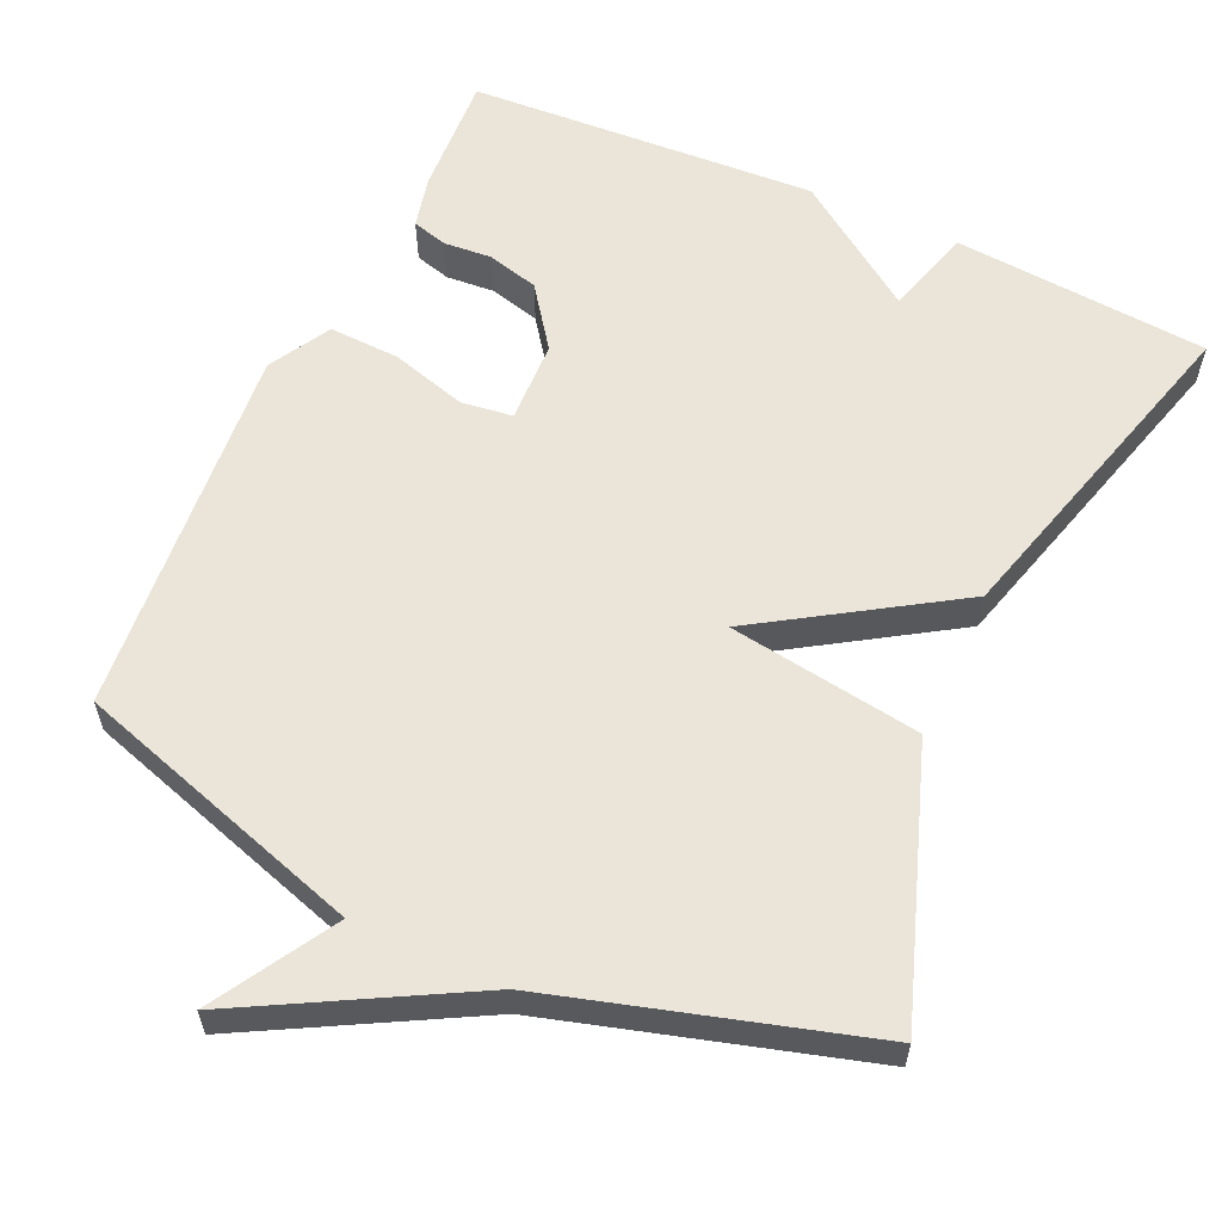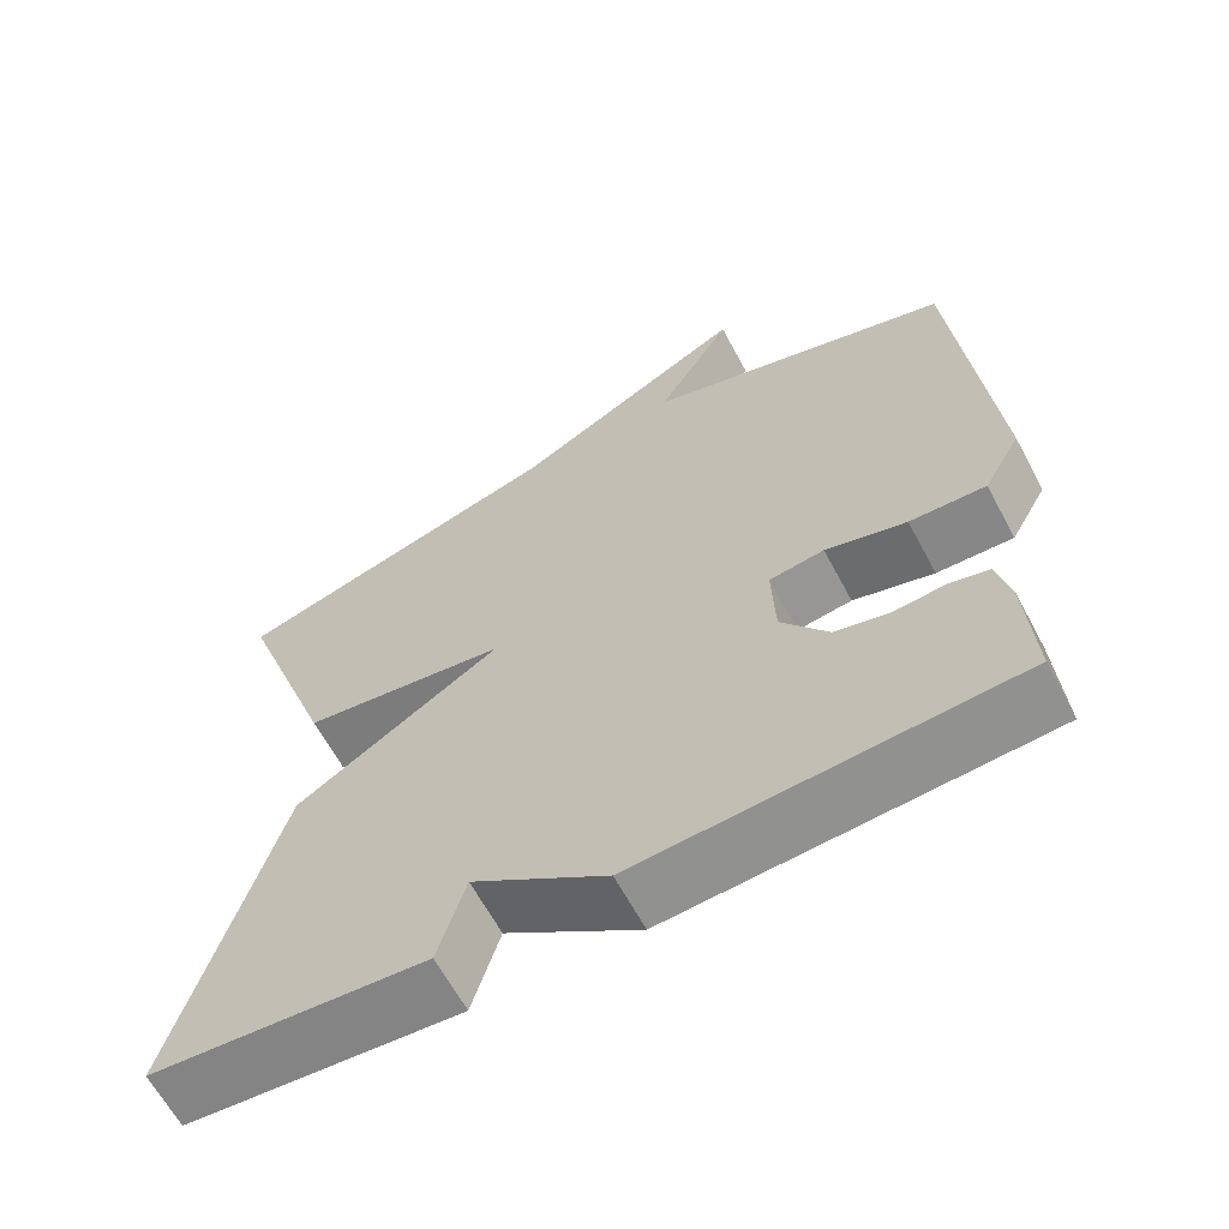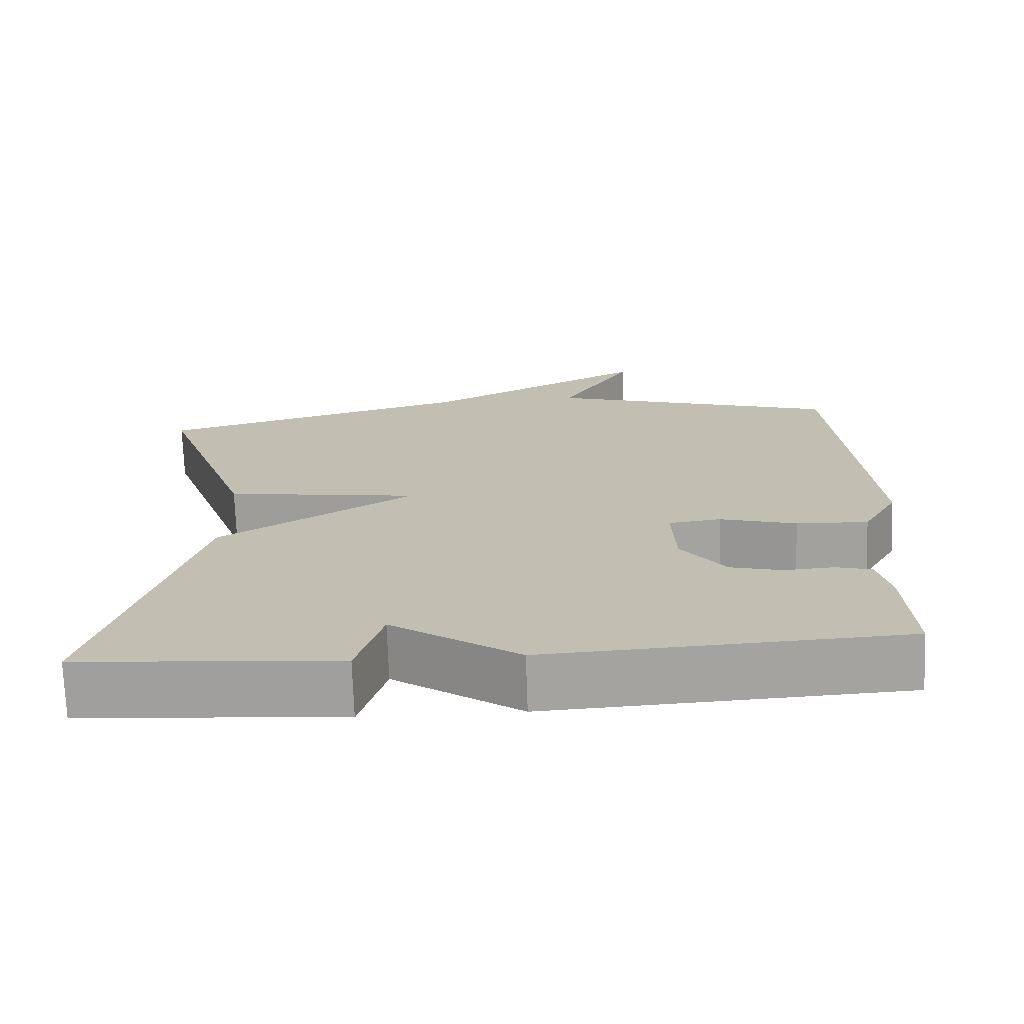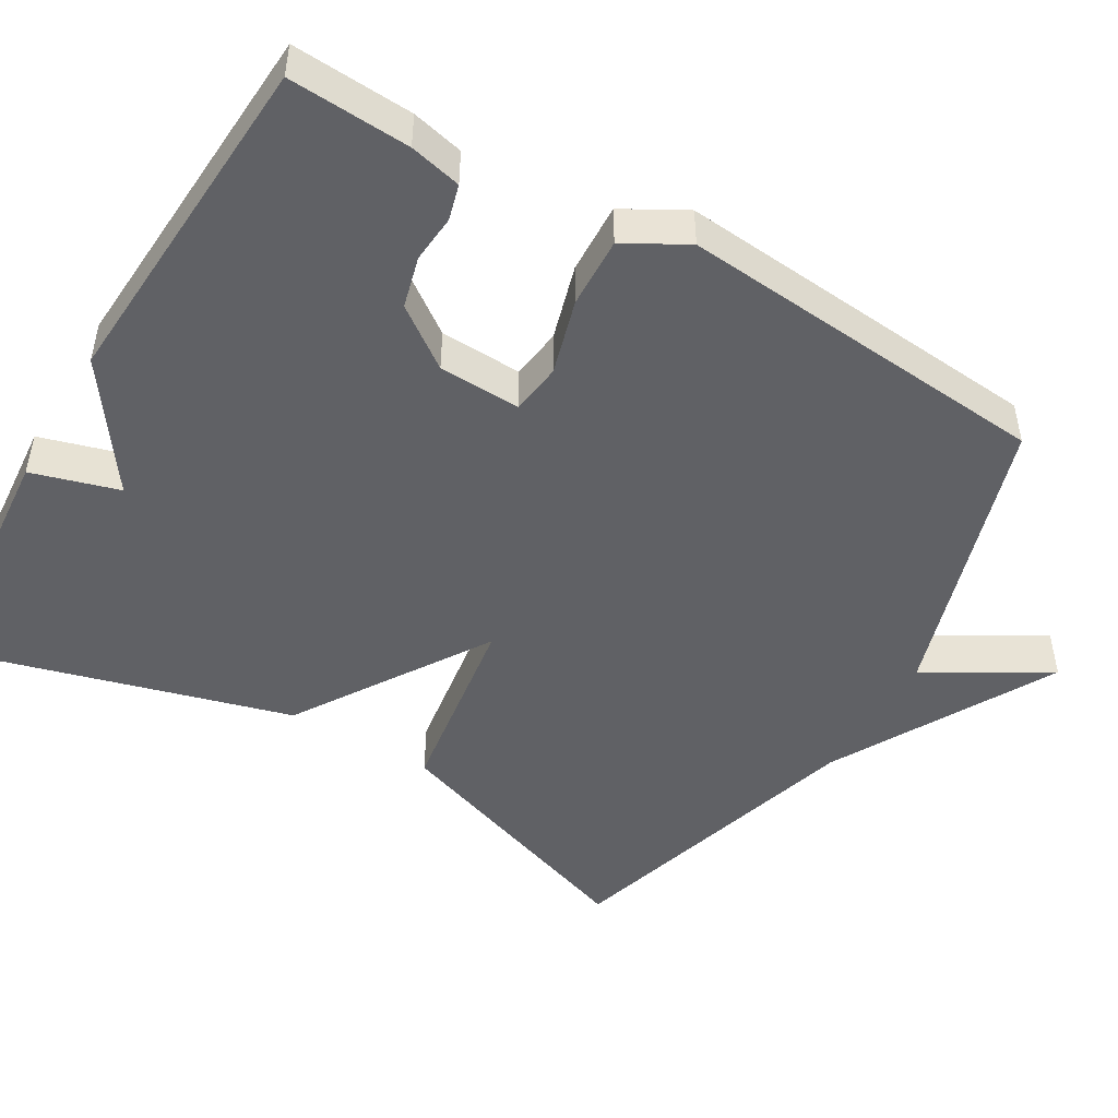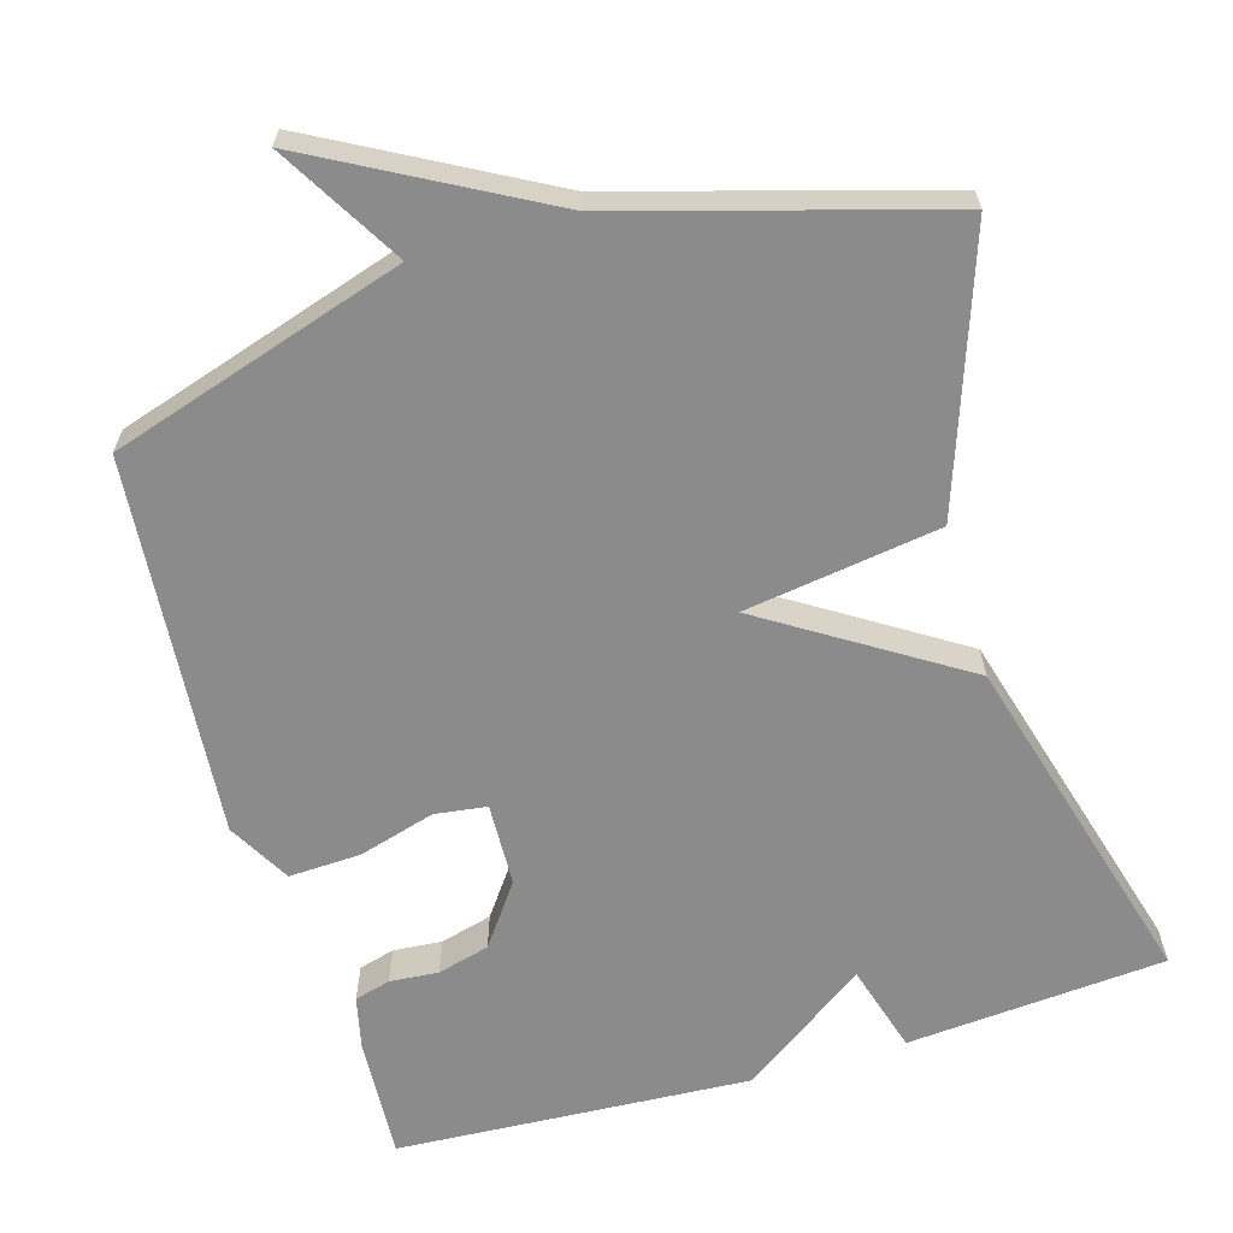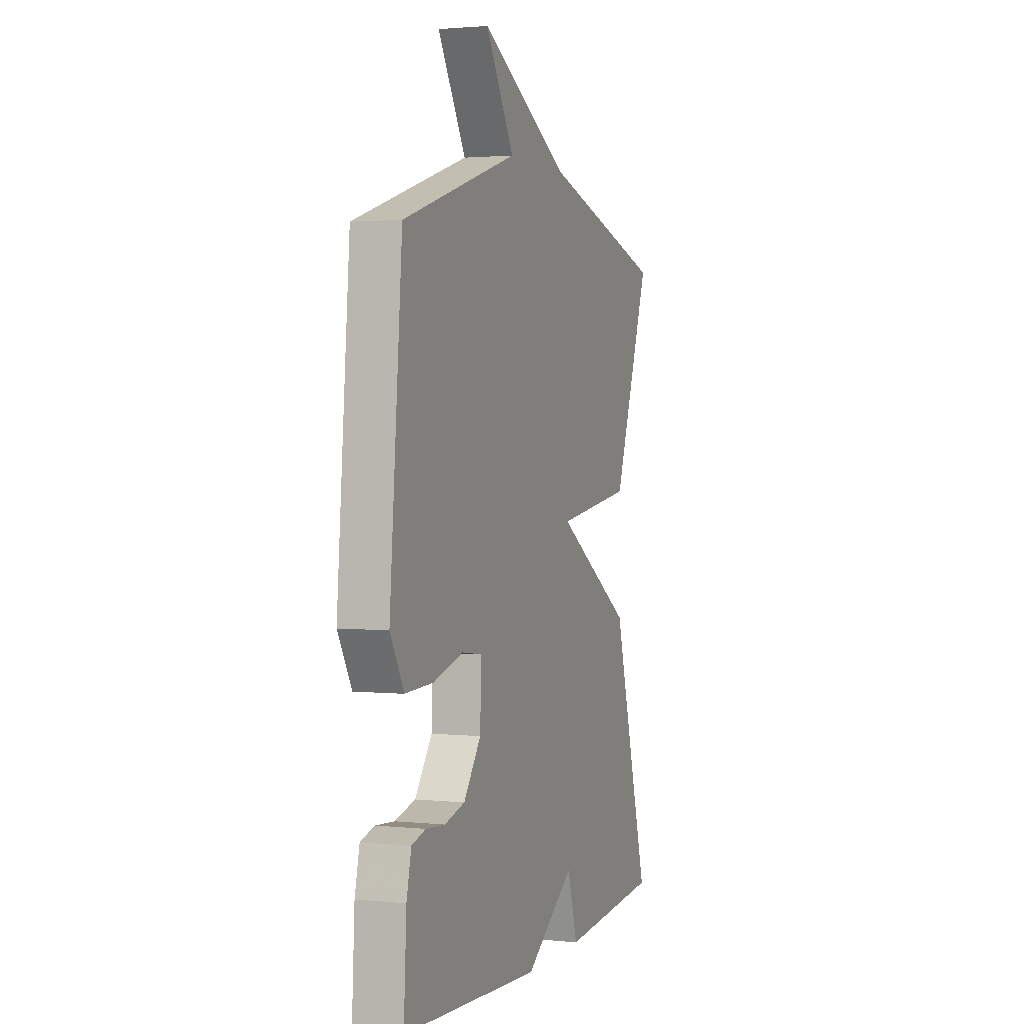
<metadata>
{"format":"obj","ext":"obj","renderer":"f3d","projection":"perspective","resolution":1024,"background":"white","views":[{"elev":59.5,"azim":24.5,"up":"+Y"},{"elev":-64.0,"azim":-151.8,"up":"+Z"},{"elev":-72.4,"azim":-178.0,"up":"+Z"},{"elev":-48.3,"azim":-120.5,"up":"+Y"},{"elev":-63.9,"azim":16.5,"up":"+Y"},{"elev":2.1,"azim":-69.7,"up":"+Z"}]}
</metadata>
<code>
v -0.5 0.07 0.5
v -0.115 0.07 0.621
v -0.21 0.07 0.782
v 0.085 0.07 0.621
v 0.5 0.07 0.5
v 0.376 0.07 0.147
v 0.121 0.07 0.109
v 0.376 0.07 -0.053
v 0.5 0.07 -0.5
v 0.162 0.07 -0.527
v 0.128 0.07 -0.411
v -0.038 0.07 -0.527
v -0.5 0.07 -0.5
v -0.491 0.07 -0.339
v -0.475 0.07 -0.27
v -0.428 0.07 -0.257
v -0.364 0.07 -0.262
v -0.296 0.07 -0.244
v -0.238 0.07 -0.164
v -0.234 0.07 -0.055
v -0.302 0.07 -0.046
v -0.402 0.07 -0.075
v -0.496 0.07 -0.079
v -0.542 0.07 0.003
v -0.5 0 0.5
v -0.115 0 0.621
v -0.21 0 0.782
v 0.085 0 0.621
v 0.5 0 0.5
v 0.376 0 0.147
v 0.121 0 0.109
v 0.376 0 -0.053
v 0.5 0 -0.5
v 0.162 0 -0.527
v 0.128 0 -0.411
v -0.038 0 -0.527
v -0.5 0 -0.5
v -0.491 0 -0.339
v -0.475 0 -0.27
v -0.428 0 -0.257
v -0.364 0 -0.262
v -0.296 0 -0.244
v -0.238 0 -0.164
v -0.234 0 -0.055
v -0.302 0 -0.046
v -0.402 0 -0.075
v -0.496 0 -0.079
v -0.542 0 0.003
f 24 1 2
f 23 24 2
f 22 23 2
f 21 22 2
f 20 21 2
f 19 20 2
f 15 16 17
f 14 15 17
f 13 14 17
f 12 13 17
f 11 12 17
f 11 17 18
f 9 10 11
f 8 9 11
f 7 8 11
f 7 11 18 19
f 4 5 6 7
f 2 3 4
f 2 4 7 19
f 26 25 48
f 26 48 47
f 26 47 46
f 26 46 45
f 26 45 44
f 26 44 43
f 41 40 39
f 41 39 38
f 41 38 37
f 41 37 36
f 41 36 35
f 42 41 35
f 35 34 33
f 35 33 32
f 35 32 31
f 43 42 35 31
f 31 30 29 28
f 28 27 26
f 43 31 28 26
f 1 25 26 2
f 2 26 27 3
f 3 27 28 4
f 4 28 29 5
f 5 29 30 6
f 6 30 31 7
f 7 31 32 8
f 8 32 33 9
f 9 33 34 10
f 10 34 35 11
f 11 35 36 12
f 12 36 37 13
f 13 37 38 14
f 14 38 39 15
f 15 39 40 16
f 16 40 41 17
f 17 41 42 18
f 18 42 43 19
f 19 43 44 20
f 20 44 45 21
f 21 45 46 22
f 22 46 47 23
f 23 47 48 24
f 24 48 25 1

</code>
